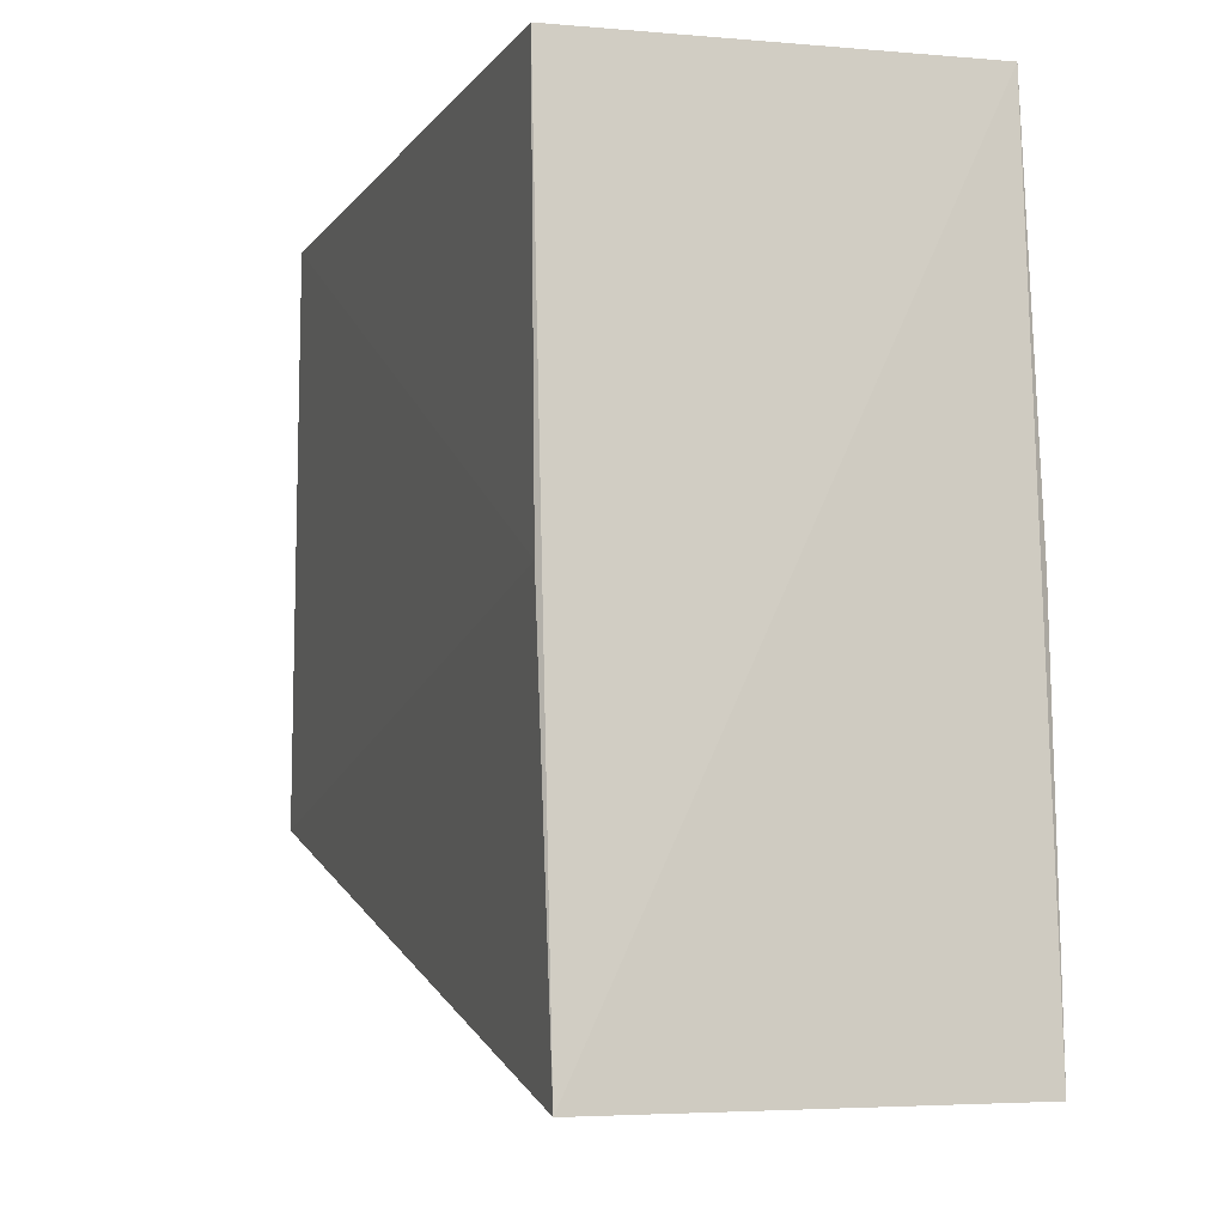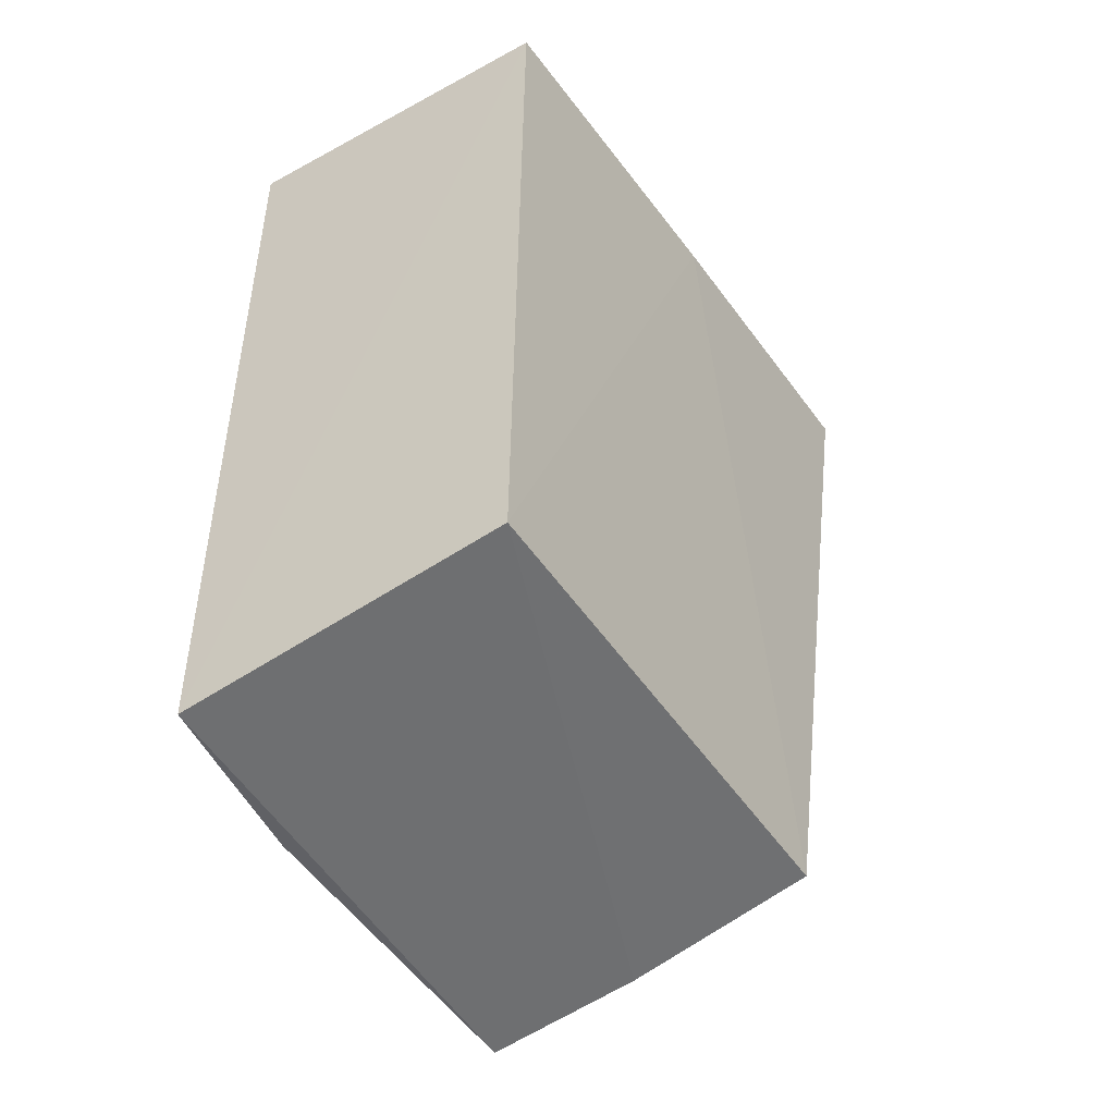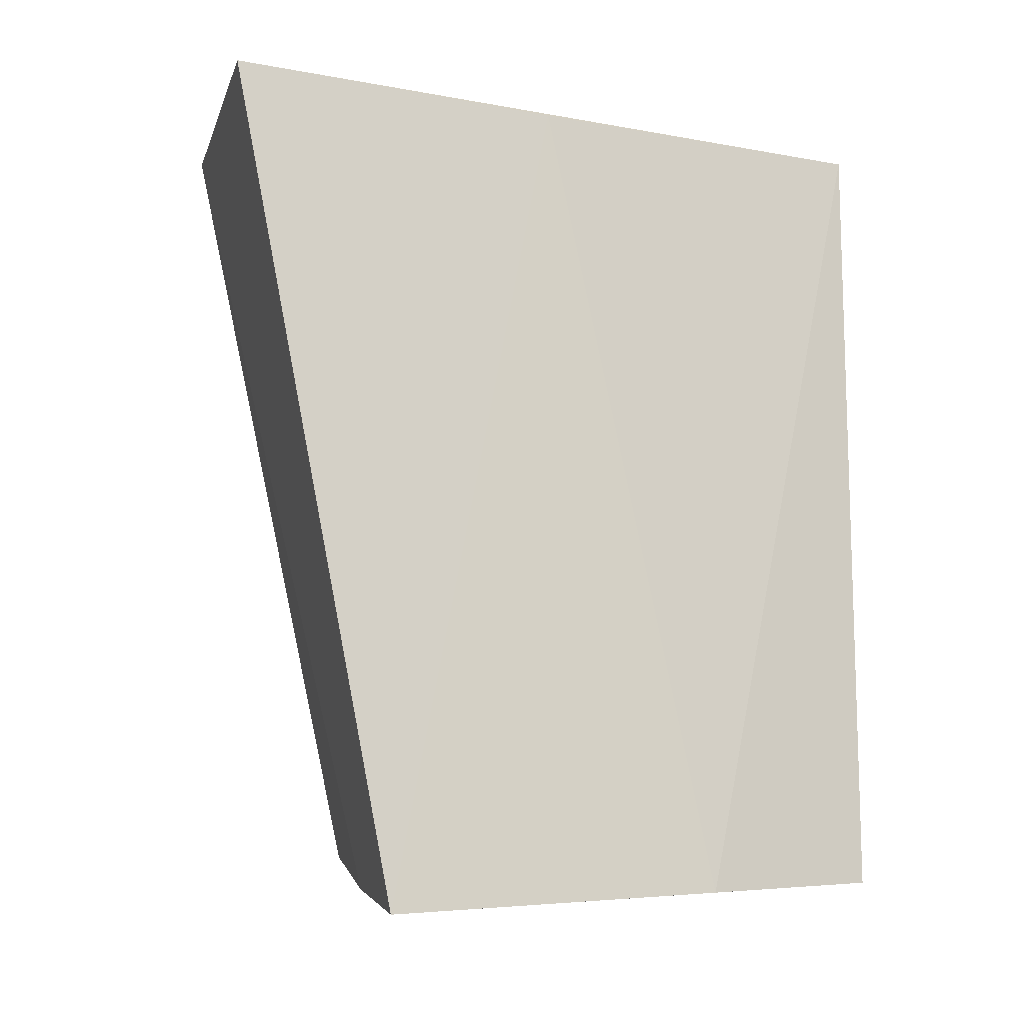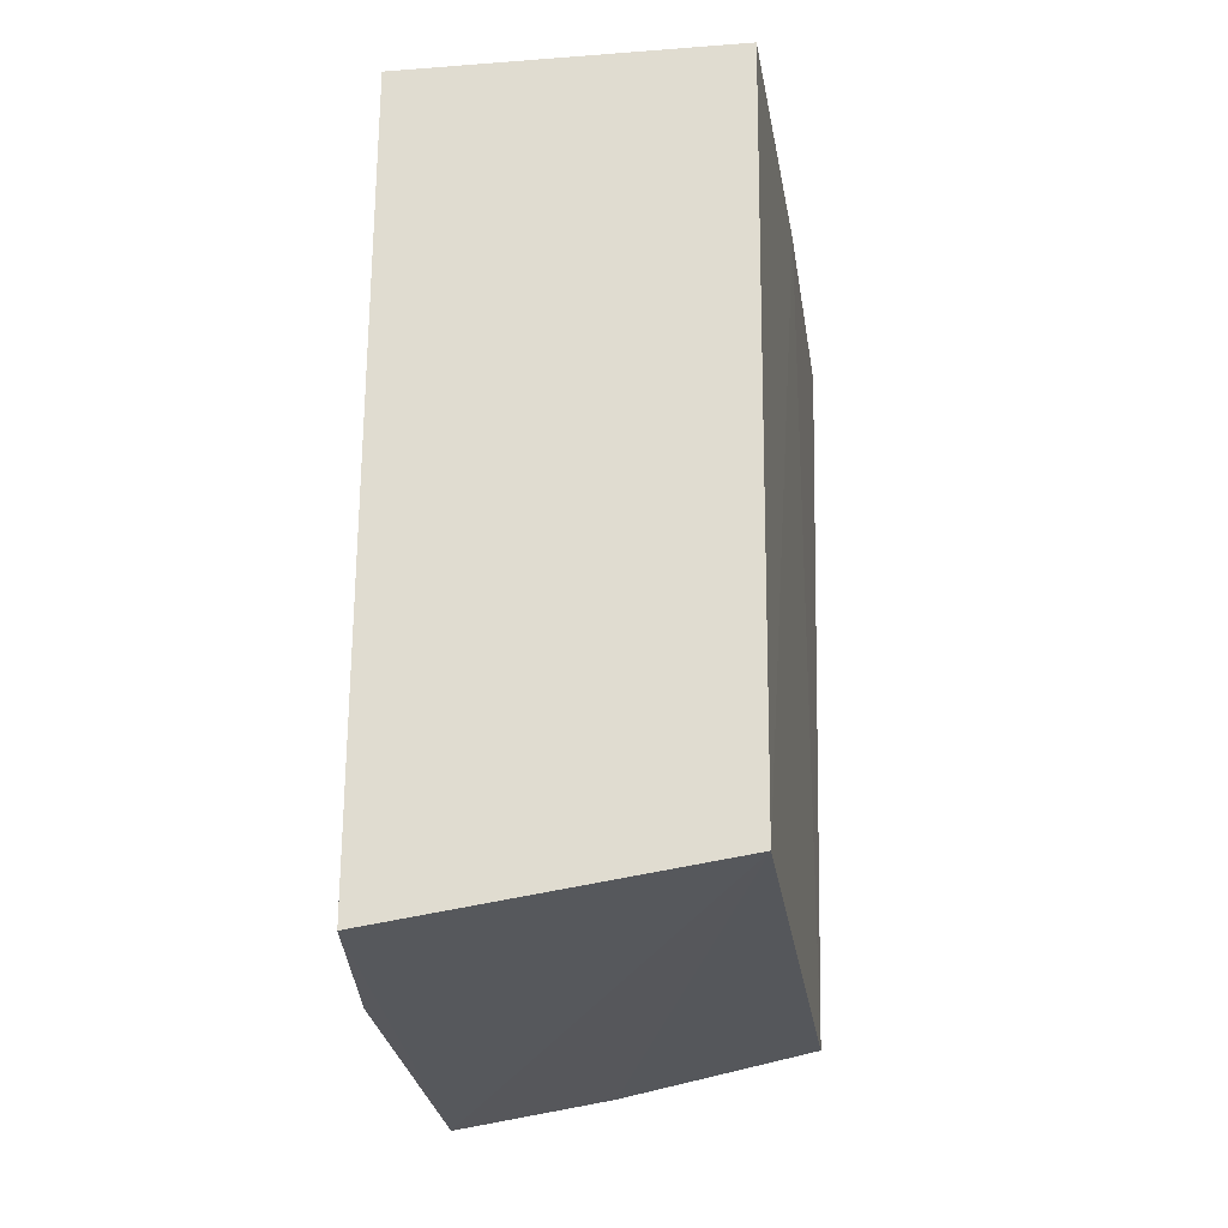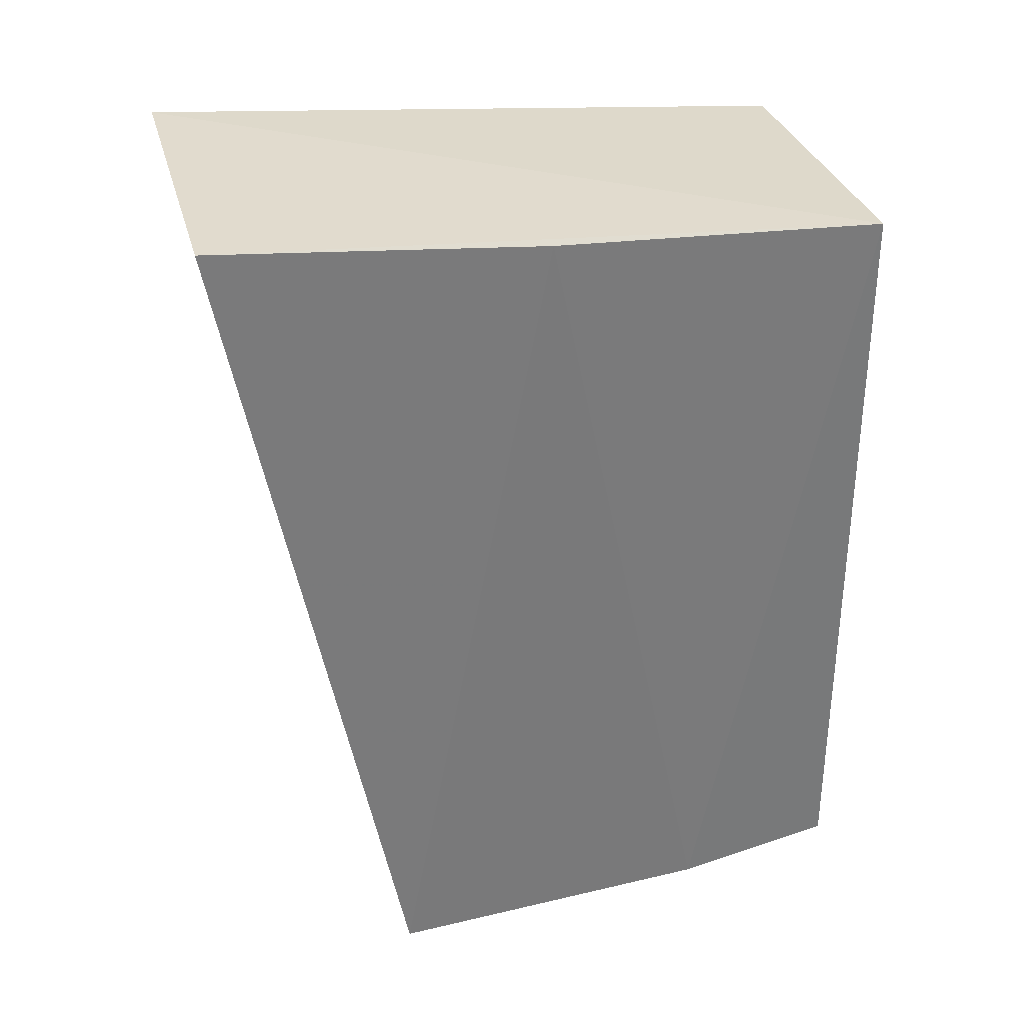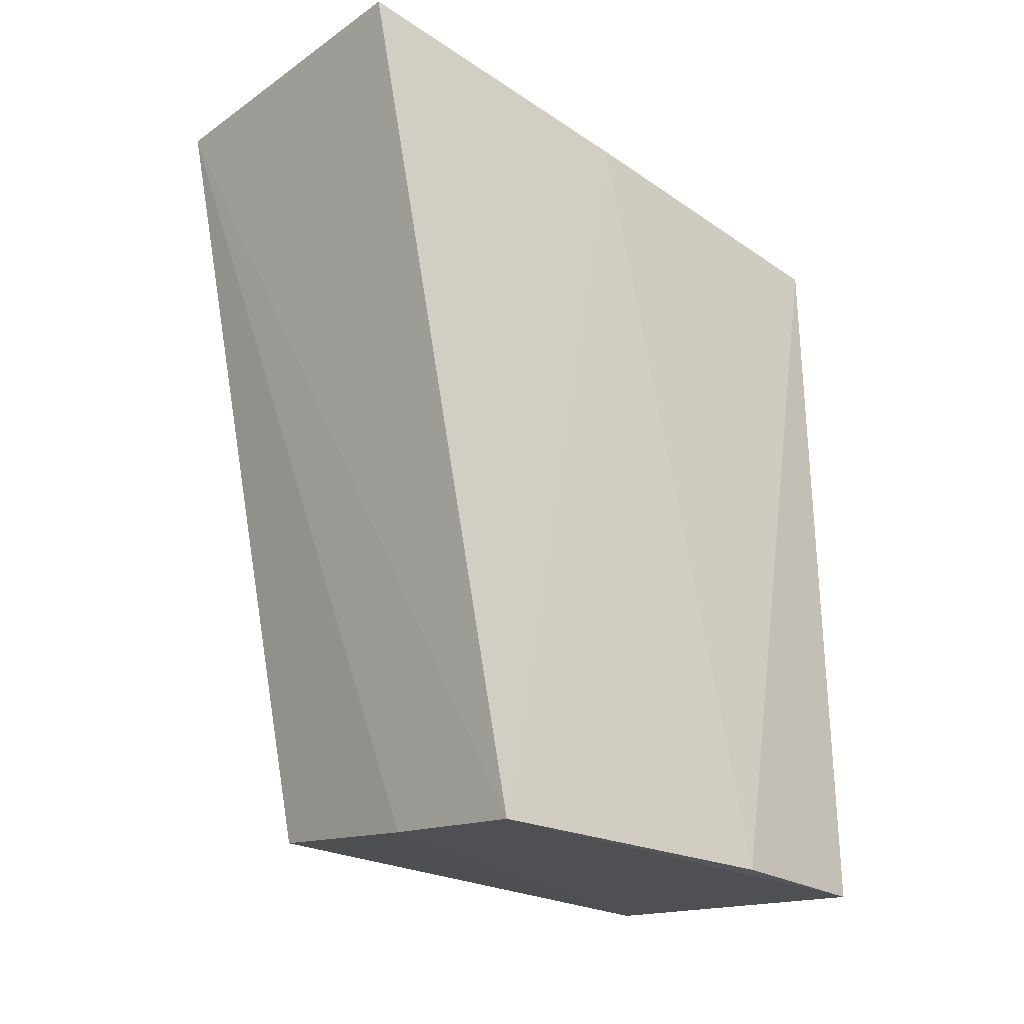
<metadata>
{"format":"obj","ext":"obj","renderer":"f3d","projection":"perspective","resolution":1024,"background":"white","views":[{"elev":-4.9,"azim":-17.7,"up":"+Y"},{"elev":-47.1,"azim":-147.7,"up":"+Z"},{"elev":-10.6,"azim":75.3,"up":"+Z"},{"elev":-25.3,"azim":-171.6,"up":"+Z"},{"elev":33.3,"azim":75.2,"up":"+Z"},{"elev":-27.1,"azim":47.6,"up":"+Z"}]}
</metadata>
<code>
v -0.04654 -0.02613 0.02359
v -0.04651 -0.04418 0.02493
v -0.04601 -0.03966 0.001572
v -0.05521 -0.02614 0.003648
v -0.05549 -0.04421 0.02507
v -0.04653 -0.0261 0.002405
v -0.04637 -0.03523 0.02414
v -0.05543 -0.02616 0.02343
v -0.05525 -0.03945 0.003184
v -0.04597 -0.03069 0.002133
v -0.05015 -0.0397 0.002218
v -0.05555 -0.03531 0.02415
f 5 2 1
f 5 3 2
f 6 3 4
f 7 1 2
f 7 2 3
f 8 5 1
f 8 6 4
f 8 1 6
f 10 6 1
f 10 3 6
f 10 7 3
f 10 1 7
f 11 9 4
f 11 4 3
f 11 3 5
f 11 5 9
f 12 8 4
f 12 4 9
f 12 9 5
f 12 5 8

</code>
